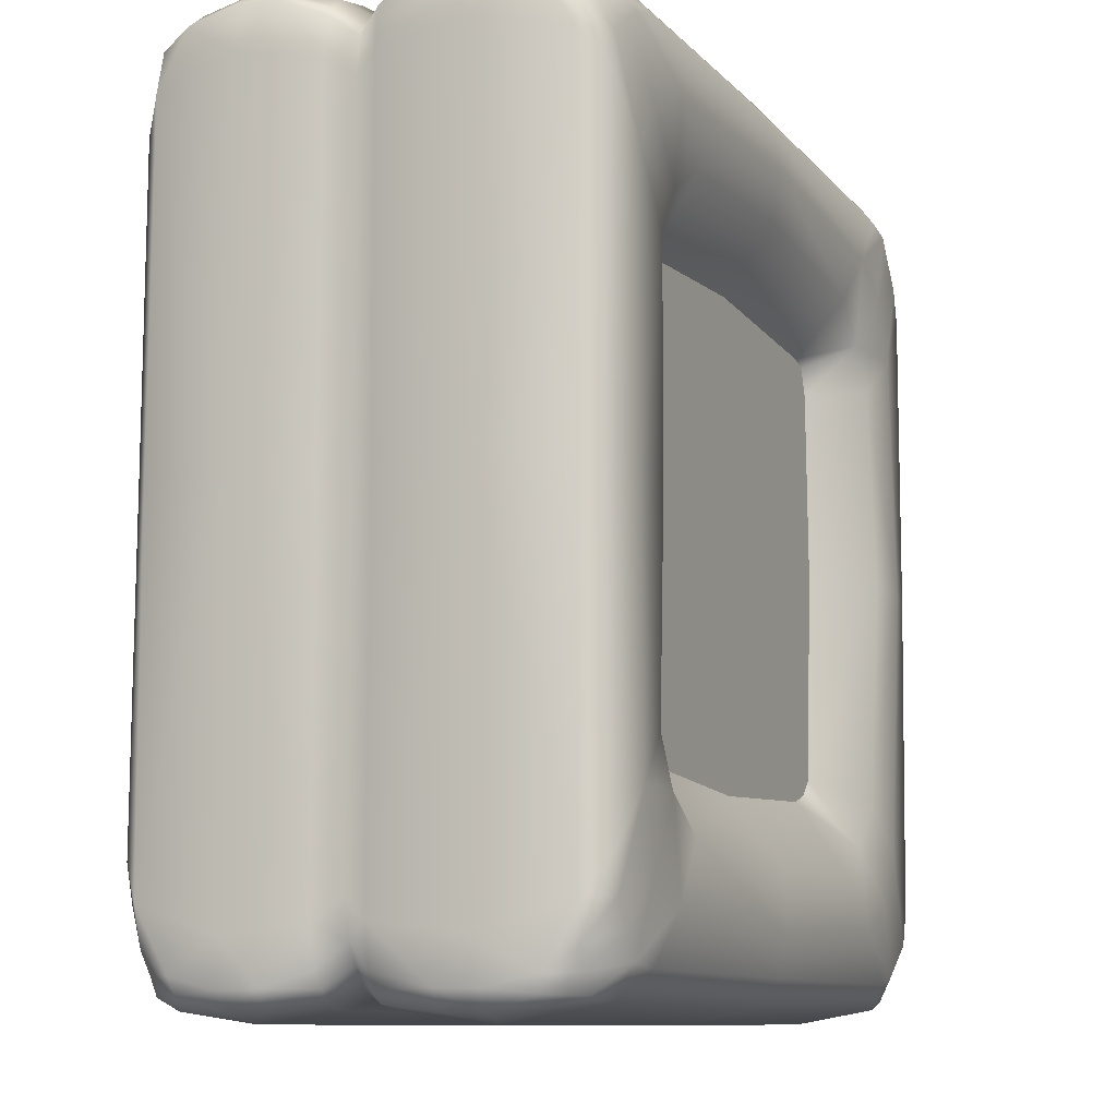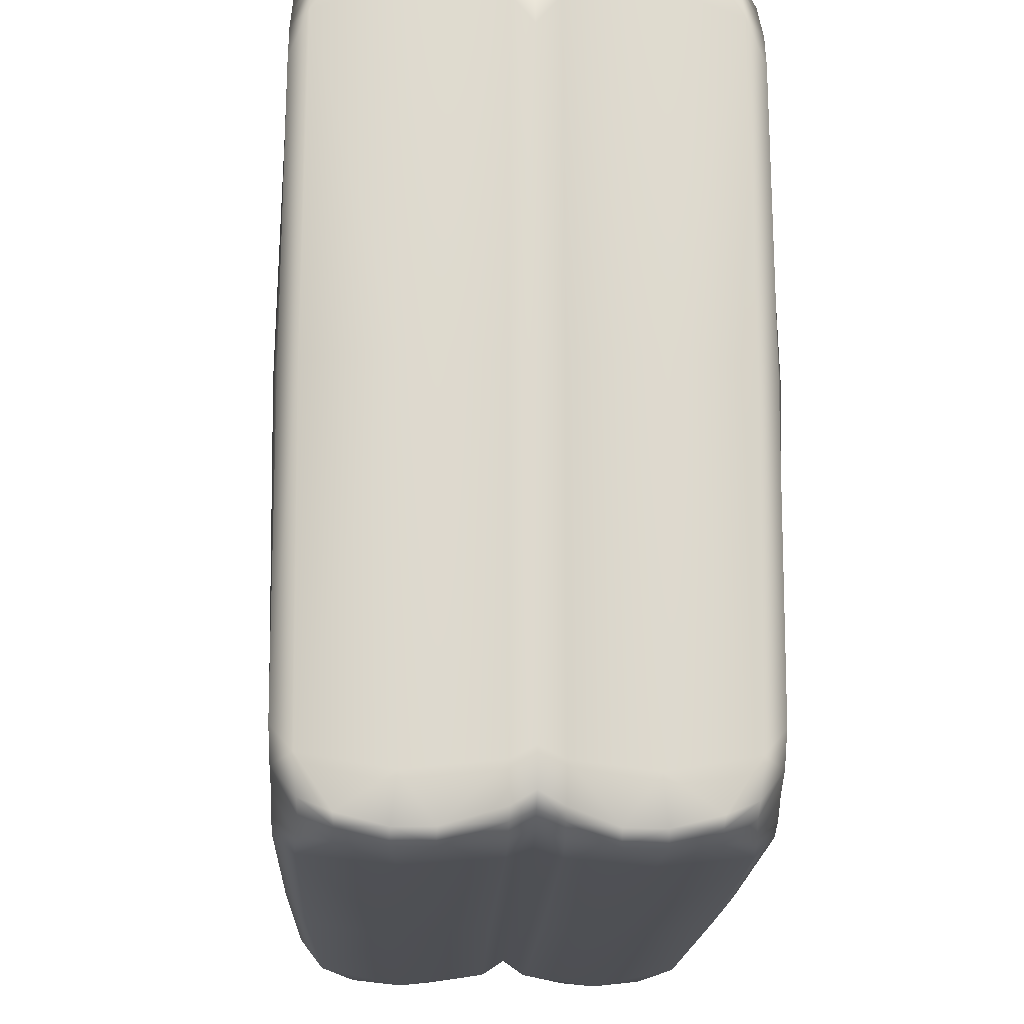
<metadata>
{"format":"obj","ext":"obj","renderer":"f3d","projection":"perspective","resolution":1024,"background":"white","views":[{"elev":-9.9,"azim":113.3,"up":"+Z"},{"elev":-18.6,"azim":-92.3,"up":"+Z"}]}
</metadata>
<code>
g Feature_Square_Vanilla_SMALL
v 1.83 3.052 -1.714
v 1.54 2.749 -1.429
v 1.467 2.749 -1.506
v 1.532 3.077 -1.954
v 0.0553 2.749 -1.594
v 1.848 3.106 -2.351
v 2.197 3.1 -2.125
v 0.0553 3.109 -2.051
v -1.262 2.749 -1.529
v 0.08513 3.128 -2.458
v -1.352 3.069 -2.021
v -1.691 3.053 -1.821
v -1.424 2.749 -1.472
v -1.533 2.749 -1.369
v -1.693 3.114 -2.386
v 2.456 3.07 -2.669
v 2.572 3.066 -2.509
v 2.761 2.901 -2.727
v 0.1261 3.098 -2.718
v 2.218 3.083 -2.701
v 2.679 2.904 -2.847
v 2.843 2.69 -2.84
v 2.424 2.926 -2.884
v 2.776 2.695 -2.926
v 2.861 2.37 -2.936
v 2.547 2.332 -2.996
v 0.1188 2.355 -3
v 2.857 2.106 -2.932
v 0.1313 2.962 -2.899
v 2.464 1.699 -2.924
v -2.067 3.079 -2.731
v -2.308 2.93 -2.896
v -2.305 3.071 -2.68
v 2.727 1.696 -2.887
v 2.802 1.696 -2.808
v 2.611 1.534 -2.794
v 2.704 1.534 -2.682
v 2.358 1.534 -2.828
v 0.1096 1.706 -2.93
v 0.1153 1.534 -2.838
v -2.274 1.534 -2.845
v -2.425 1.699 -2.93
v -2.526 1.534 -2.789
v -2.497 2.33 -2.993
v -2.687 1.697 -2.871
v -2.658 1.534 -2.695
v -2.783 2.109 -2.939
v -2.785 1.696 -2.793
v -2.77 1.534 -2.602
v -2.712 2.699 -2.905
v -2.787 2.377 -2.942
v -2.564 2.915 -2.837
v -2.908 2.106 -2.847
v -2.864 1.696 -2.718
v -2.9 1.699 -2.455
v -2.805 1.534 -2.349
v -2.912 2.37 -2.852
v -2.817 2.69 -2.834
v -2.704 2.901 -2.752
v -2.485 3.067 -2.563
v -2.973 2.332 -2.538
v -2.998 2.355 -0.008237
v -2.928 1.706 0.002365
v -2.836 1.534 -0.004215
v -2.864 1.534 2.293
v -2.95 1.699 2.443
v -2.808 1.534 2.545
v -2.102 3.103 -2.188
v -2.903 2.695 -2.767
v -2.646 3.071 -2.446
v -2.824 2.904 -2.67
v -2.86 2.926 -2.415
v -2.328 3.108 -1.838
v -2.678 3.084 -2.208
v -2.897 2.962 -0.02249
v -1.944 3.074 -1.493
v -2.716 3.098 -0.01664
v -2.049 3.109 0.03892
v -1.634 2.749 0.03892
v -1.596 2.749 1.327
v -2.456 3.136 0.03061
v -2.027 3.069 1.409
v -1.84 3.053 1.709
v -1.525 2.749 1.504
v -1.398 2.749 1.544
v -2.405 3.117 1.712
v -2.75 3.093 2.085
v -2.915 2.955 2.327
v -2.699 3.09 2.324
v -2.207 3.109 2.121
v -3.012 2.335 2.516
v -1.504 3.075 1.96
v -1.858 3.11 2.346
v 0.0553 3.103 2.06
v 0.0553 2.749 1.617
v 1.335 2.749 1.543
v 0.04569 3.13 2.462
v 1.394 3.067 2.024
v 1.73 3.053 1.823
v 1.473 2.749 1.494
v 1.564 2.749 1.407
v 1.733 3.115 2.388
v 0.02962 3.086 2.727
v -2.466 3.086 2.664
v -2.228 3.094 2.696
v -2.582 3.086 2.504
v -2.857 2.938 2.583
v -2.771 2.923 2.722
v -2.924 2.711 2.73
v 0.02446 2.946 2.908
v -2.434 2.944 2.879
v 0.03606 2.321 3
v -2.689 2.925 2.843
v -2.854 2.701 2.835
v -2.961 2.379 2.806
v 2.106 3.079 2.733
v -2.787 2.705 2.921
v -2.959 2.109 2.801
v -2.871 2.371 2.931
v -2.557 2.334 2.991
v 2.348 2.927 2.898
v 2.345 3.068 2.682
v -2.867 2.106 2.927
v -2.89 1.697 2.705
v -2.714 1.534 2.677
v -2.813 1.696 2.803
v -2.621 1.534 2.789
v -2.474 1.699 2.919
v -2.737 1.696 2.882
v -2.368 1.534 2.823
v 0.04609 1.706 2.939
v 0.04039 1.534 2.847
v 2.314 1.534 2.847
v 2.464 1.699 2.933
v 2.566 1.534 2.791
v 2.537 2.33 2.995
v 2.726 1.697 2.873
v 2.698 1.534 2.697
v 2.822 2.109 2.942
v 2.824 1.696 2.795
v 2.81 1.534 2.604
v 2.751 2.699 2.907
v 2.827 2.377 2.944
v 2.604 2.913 2.84
v 2.948 2.106 2.85
v 2.903 1.696 2.72
v 2.94 1.699 2.457
v 2.844 1.534 2.351
v 2.952 2.37 2.854
v 2.856 2.69 2.837
v 2.743 2.9 2.754
v 2.525 3.06 2.565
v 3.012 2.332 2.54
v 3.002 2.352 0.08608
v 2.932 1.706 0.07548
v 2.84 1.534 0.08206
v 2.854 1.534 -2.298
v 2.939 1.699 -2.448
v 2.798 1.534 -2.55
v 2.142 3.092 2.19
v 2.942 2.695 2.77
v 2.685 3.064 2.449
v 2.864 2.904 2.672
v 2.9 2.925 2.417
v 2.367 3.097 1.841
v 2.717 3.076 2.211
v 2.901 2.939 0.1003
v 1.99 3.072 1.477
v 2.72 3.08 0.09449
v 2.053 3.094 0.03892
v 1.638 2.749 0.03892
v 1.581 2.749 -1.313
v 2.46 3.119 0.04724
v 2.036 3.06 -1.395
v 2.395 3.111 -1.716
v 1.83 3.052 -1.714
v 1.54 2.749 -1.429
v 2.197 3.1 -2.125
v 2.74 3.078 -2.09
v 2.689 3.07 -2.328
v 2.572 3.066 -2.509
v 2.905 2.929 -2.331
v 2.847 2.915 -2.588
v 2.761 2.901 -2.727
v 2.914 2.699 -2.735
v 2.843 2.69 -2.84
v 3.002 2.33 -2.521
v 2.951 2.377 -2.811
v 2.861 2.37 -2.936
v 2.949 2.109 -2.806
v 2.857 2.106 -2.932
v 2.802 1.696 -2.808
v 2.88 1.697 -2.71
v 2.704 1.534 -2.682
v -1.262 0.4169 -1.529
v -1.691 0.1134 -1.821
v -1.424 0.4169 -1.472
v -1.352 0.09164 -2.021
v 0.0616 0.03734 -2.051
v 0.04964 0.4169 -1.594
v -1.693 0.02981 -2.386
v -2.102 0.04464 -2.188
v 1.532 0.08002 -1.954
v 1.467 0.4169 -1.506
v 1.83 0.1148 -1.714
v 1.54 0.4169 -1.429
v 1.581 0.4169 -1.313
v 0.08513 0.01004 -2.458
v 1.848 0.04048 -2.351
v -2.305 0.08863 -2.68
v -2.485 0.09435 -2.563
v 0.1261 0.052 -2.718
v -2.067 0.07792 -2.731
v -2.564 0.251 -2.837
v -2.704 0.265 -2.752
v -2.308 0.2359 -2.896
v -2.712 0.4667 -2.905
v -2.817 0.476 -2.834
v 0.1313 0.2043 -2.899
v 0.1188 0.8111 -3
v -2.497 0.8358 -2.993
v -2.787 0.7892 -2.942
v -2.912 0.796 -2.852
v -2.783 1.058 -2.939
v -2.908 1.06 -2.847
v -2.785 1.373 -2.793
v 2.218 0.07291 -2.701
v -2.425 1.369 -2.93
v -2.687 1.371 -2.871
v -2.658 1.534 -2.695
v -2.526 1.534 -2.789
v -2.274 1.534 -2.845
v 0.1096 1.362 -2.93
v 0.1153 1.534 -2.838
v 2.358 1.534 -2.828
v 2.464 1.369 -2.924
v 2.611 1.534 -2.794
v 2.547 0.8342 -2.996
v 2.424 0.24 -2.884
v 2.456 0.09049 -2.669
v 2.197 0.04865 -2.125
v 2.727 1.372 -2.887
v 2.857 1.06 -2.932
v 2.802 1.373 -2.808
v 2.704 1.534 -2.682
v 2.88 1.371 -2.71
v 2.798 1.534 -2.55
v 2.949 1.058 -2.806
v 2.939 1.369 -2.448
v 2.854 1.534 -2.298
v 2.861 0.796 -2.936
v 2.932 1.362 0.07548
v 3.002 0.8139 0.08608
v 2.84 1.534 0.08206
v 2.844 1.534 2.351
v 2.94 1.369 2.457
v 2.81 1.534 2.604
v 3.002 0.8358 -2.521
v 2.776 0.4712 -2.926
v 2.951 0.7892 -2.811
v 2.679 0.2616 -2.847
v 2.843 0.476 -2.84
v 2.914 0.4667 -2.735
v 2.761 0.2651 -2.727
v 2.905 0.2367 -2.331
v 2.572 0.09587 -2.509
v 2.847 0.2513 -2.588
v 2.689 0.09018 -2.328
v 2.395 0.03382 -1.716
v 2.74 0.07957 -2.09
v 2.901 0.227 0.1003
v 2.036 0.1043 -1.395
v 2.72 0.07706 0.09449
v 2.053 0.05665 0.03892
v 1.638 0.4169 0.03892
v 1.564 0.4169 1.407
v 2.46 0.02304 0.04724
v 1.99 0.08797 1.477
v 1.73 0.1135 1.823
v 1.473 0.4169 1.494
v 1.335 0.4169 1.543
v 2.367 0.05367 1.841
v 2.717 0.08202 2.211
v 2.9 0.2409 2.417
v 2.685 0.09877 2.449
v 2.142 0.06041 2.19
v 3.012 0.8342 2.54
v 1.394 0.09441 2.024
v 1.733 0.02846 2.388
v 0.049 0.04488 2.06
v 0.04964 0.4169 1.617
v -1.398 0.4169 1.544
v 0.04569 0.007905 2.462
v -1.504 0.08392 1.96
v -1.84 0.1144 1.709
v -1.525 0.4169 1.504
v -1.596 0.4169 1.327
v -1.858 0.03567 2.346
v 0.02962 0.06897 2.727
v 2.345 0.09368 2.682
v 2.106 0.07737 2.733
v 2.525 0.1042 2.565
v 0.02446 0.2197 2.908
v 2.348 0.2395 2.898
v 0.03606 0.8452 3
v 2.604 0.2533 2.84
v 2.743 0.2658 2.754
v -2.228 0.0575 2.696
v 2.751 0.4667 2.907
v 2.864 0.2616 2.672
v -2.434 0.2217 2.879
v -2.466 0.06885 2.664
v 2.856 0.476 2.837
v 2.942 0.4712 2.77
v 2.537 0.8358 2.995
v 2.827 0.7892 2.944
v 2.952 0.796 2.854
v 2.822 1.058 2.942
v 2.948 1.06 2.85
v 2.903 1.372 2.72
v 2.824 1.373 2.795
v 2.698 1.534 2.697
v 2.726 1.371 2.873
v 2.566 1.534 2.791
v 2.464 1.369 2.933
v 2.314 1.534 2.847
v 0.04609 1.362 2.939
v 0.04039 1.534 2.847
v -2.368 1.534 2.823
v -2.474 1.369 2.919
v -2.621 1.534 2.789
v -2.557 0.8316 2.991
v -2.737 1.372 2.882
v -2.867 1.06 2.927
v -2.813 1.373 2.803
v -2.714 1.534 2.677
v -2.89 1.371 2.705
v -2.808 1.534 2.545
v -2.959 1.058 2.801
v -2.95 1.369 2.443
v -2.864 1.534 2.293
v -2.871 0.7948 2.931
v -2.787 0.4611 2.921
v -2.689 0.2415 2.843
v -2.854 0.4651 2.835
v -2.961 0.7873 2.806
v -2.771 0.2428 2.722
v -3.012 0.8312 2.516
v -2.998 0.8111 -0.008237
v -2.928 1.362 0.002365
v -2.836 1.534 -0.004215
v -2.805 1.534 -2.349
v -2.924 0.4549 2.73
v -2.9 1.369 -2.455
v -2.77 1.534 -2.602
v -2.915 0.2106 2.327
v -2.857 0.2283 2.583
v -2.582 0.06806 2.504
v -2.699 0.06218 2.324
v -2.207 0.03637 2.121
v -2.405 0.02626 1.712
v -2.75 0.05903 2.085
v -2.897 0.2043 -0.02249
v -2.027 0.09121 1.409
v -2.716 0.052 -0.01664
v -2.049 0.03734 0.03892
v -1.634 0.4169 0.03892
v -1.533 0.4169 -1.369
v -2.456 -1.907e-08 0.03061
v -1.944 0.08551 -1.493
v -2.328 0.0384 -1.838
v -1.691 0.1134 -1.821
v -1.424 0.4169 -1.472
v -2.102 0.04464 -2.188
v -2.678 0.07157 -2.208
v -2.646 0.08927 -2.446
v -2.485 0.09435 -2.563
v -2.704 0.265 -2.752
v -2.86 0.2399 -2.415
v -2.824 0.2616 -2.67
v -2.817 0.476 -2.834
v -2.903 0.4712 -2.767
v -2.912 0.796 -2.852
v -2.973 0.8342 -2.538
v -2.908 1.06 -2.847
v -2.864 1.372 -2.718
v -2.785 1.373 -2.793
v -2.658 1.534 -2.695
v 1.467 2.749 -1.506
v 1.54 2.749 -1.429
v 0.0553 2.749 0.03892
v 0.0553 2.749 -1.594
v 1.581 2.749 -1.313
v -1.262 2.749 -1.529
v 1.638 2.749 0.03892
v -1.424 2.749 -1.472
v 1.564 2.749 1.407
v -1.533 2.749 -1.369
v 1.473 2.749 1.494
v -1.634 2.749 0.03892
v 1.335 2.749 1.543
v -1.596 2.749 1.327
v 0.0553 2.749 1.617
v -1.525 2.749 1.504
v -1.398 2.749 1.544
v 1.467 0.4169 -1.506
v 0.04964 0.4169 0.03892
v 1.54 0.4169 -1.429
v 0.04964 0.4169 -1.594
v 1.581 0.4169 -1.313
v -1.262 0.4169 -1.529
v 1.638 0.4169 0.03892
v -1.424 0.4169 -1.472
v 1.564 0.4169 1.407
v -1.533 0.4169 -1.369
v 1.473 0.4169 1.494
v -1.634 0.4169 0.03892
v 1.335 0.4169 1.543
v -1.596 0.4169 1.327
v 0.04964 0.4169 1.617
v -1.525 0.4169 1.504
v -1.398 0.4169 1.544
g Feature_Square_Vanilla_SMALL_0
f 3 2 1
f 3 1 4
f 4 5 3
f 6 4 1
f 6 1 7
f 4 8 5
f 8 9 5
f 10 8 4
f 10 4 6
f 8 11 9
f 10 11 8
f 12 9 11
f 12 13 9
f 14 13 12
f 10 15 11
f 15 12 11
f 16 6 7
f 16 7 17
f 18 16 17
f 19 10 6
f 19 15 10
f 16 20 6
f 19 6 20
f 18 21 16
f 21 18 22
f 23 20 16
f 23 16 21
f 21 22 24
f 24 23 21
f 25 24 22
f 25 26 24
f 24 26 23
f 23 26 27
f 25 28 26
f 29 20 23
f 29 19 20
f 23 27 29
f 30 26 28
f 30 27 26
f 31 19 29
f 19 31 15
f 31 29 32
f 27 32 29
f 31 33 15
f 32 33 31
f 30 28 34
f 34 28 35
f 36 34 35
f 36 30 34
f 36 35 37
f 36 38 30
f 38 39 30
f 30 39 27
f 38 40 39
f 39 40 41
f 39 41 42
f 42 27 39
f 42 41 43
f 27 44 32
f 42 44 27
f 42 43 45
f 45 43 46
f 42 45 47
f 42 47 44
f 45 46 48
f 48 47 45
f 49 48 46
f 32 44 50
f 51 44 47
f 51 50 44
f 32 50 52
f 32 52 33
f 48 53 47
f 49 54 48
f 54 53 48
f 49 55 54
f 55 53 54
f 49 56 55
f 47 57 51
f 47 53 57
f 51 58 50
f 51 57 58
f 50 59 52
f 50 58 59
f 52 60 33
f 52 59 60
f 57 53 61
f 55 61 53
f 55 62 61
f 56 63 55
f 55 63 62
f 56 64 63
f 63 64 65
f 63 65 66
f 66 62 63
f 66 65 67
f 33 60 68
f 33 68 15
f 15 68 12
f 57 61 69
f 57 69 58
f 70 68 60
f 59 70 60
f 71 59 58
f 71 58 69
f 59 71 70
f 69 61 72
f 69 72 71
f 72 70 71
f 72 61 62
f 73 12 68
f 70 73 68
f 72 74 70
f 70 74 73
f 75 74 72
f 72 62 75
f 73 76 12
f 14 12 76
f 77 73 74
f 75 77 74
f 78 14 76
f 78 79 14
f 78 80 79
f 81 76 73
f 81 78 76
f 77 81 73
f 78 82 80
f 81 82 78
f 83 80 82
f 83 84 80
f 85 84 83
f 81 86 82
f 77 86 81
f 86 83 82
f 87 77 75
f 77 87 86
f 87 75 88
f 62 88 75
f 87 89 86
f 88 89 87
f 86 90 83
f 89 90 86
f 62 91 88
f 66 91 62
f 85 83 92
f 93 83 90
f 93 92 83
f 94 85 92
f 94 95 85
f 94 96 95
f 97 94 92
f 97 92 93
f 94 98 96
f 97 98 94
f 99 96 98
f 99 100 96
f 101 100 99
f 97 102 98
f 102 99 98
f 103 97 93
f 103 102 97
f 104 93 90
f 103 93 105
f 104 105 93
f 104 90 106
f 89 106 90
f 107 106 89
f 88 107 89
f 107 108 106
f 108 104 106
f 88 109 107
f 109 108 107
f 88 91 109
f 110 103 105
f 111 105 104
f 110 105 111
f 111 112 110
f 108 113 104
f 111 104 113
f 109 114 108
f 113 108 114
f 115 109 91
f 115 114 109
f 116 103 110
f 103 116 102
f 117 111 113
f 113 114 117
f 115 91 118
f 66 118 91
f 115 119 114
f 119 117 114
f 118 119 115
f 117 120 111
f 119 120 117
f 111 120 112
f 116 110 121
f 112 121 110
f 116 122 102
f 121 122 116
f 119 123 120
f 118 123 119
f 66 124 118
f 66 67 124
f 124 67 125
f 126 118 124
f 124 125 126
f 126 123 118
f 127 126 125
f 128 120 123
f 128 112 120
f 129 123 126
f 127 129 126
f 128 123 129
f 127 128 129
f 127 130 128
f 130 131 128
f 128 131 112
f 130 132 131
f 131 132 133
f 131 133 134
f 134 112 131
f 134 133 135
f 134 136 112
f 112 136 121
f 134 135 137
f 137 135 138
f 134 137 139
f 134 139 136
f 137 138 140
f 140 139 137
f 141 140 138
f 121 136 142
f 143 136 139
f 143 142 136
f 121 142 144
f 121 144 122
f 140 145 139
f 141 146 140
f 146 145 140
f 141 147 146
f 147 145 146
f 141 148 147
f 139 149 143
f 139 145 149
f 143 150 142
f 143 149 150
f 142 151 144
f 142 150 151
f 144 152 122
f 144 151 152
f 149 145 153
f 147 153 145
f 147 154 153
f 148 155 147
f 147 155 154
f 148 156 155
f 155 156 157
f 155 157 158
f 158 154 155
f 158 157 159
f 122 152 160
f 122 160 102
f 102 160 99
f 149 153 161
f 149 161 150
f 162 160 152
f 151 162 152
f 163 151 150
f 163 150 161
f 151 163 162
f 161 153 164
f 161 164 163
f 164 162 163
f 164 153 154
f 165 99 160
f 162 165 160
f 164 166 162
f 162 166 165
f 167 166 164
f 164 154 167
f 165 168 99
f 101 99 168
f 169 165 166
f 167 169 166
f 170 101 168
f 170 171 101
f 170 172 171
f 173 168 165
f 173 170 168
f 169 173 165
f 170 174 172
f 173 174 170
f 169 175 173
f 173 175 174
f 176 172 174
f 175 176 174
f 176 177 172
f 175 178 176
f 179 169 167
f 169 179 175
f 180 178 175
f 179 180 175
f 180 181 178
f 179 167 182
f 182 180 179
f 154 182 167
f 183 181 180
f 182 183 180
f 183 184 181
f 185 184 183
f 182 185 183
f 185 186 184
f 154 187 182
f 182 187 185
f 158 187 154
f 188 186 185
f 188 185 187
f 188 189 186
f 188 187 190
f 190 189 188
f 158 190 187
f 190 191 189
f 192 191 190
f 158 193 190
f 192 190 193
f 158 159 193
f 193 194 192
f 193 159 194
f 197 196 195
f 195 196 198
f 198 199 195
f 195 199 200
f 196 201 198
f 202 201 196
f 199 203 200
f 200 203 204
f 205 204 203
f 206 204 205
f 206 205 207
f 198 208 199
f 199 208 203
f 201 208 198
f 203 208 209
f 203 209 205
f 202 210 201
f 211 210 202
f 201 212 208
f 208 212 209
f 210 213 201
f 213 212 201
f 211 214 210
f 215 214 211
f 210 216 213
f 214 216 210
f 215 217 214
f 217 216 214
f 218 217 215
f 212 213 219
f 219 213 216
f 216 220 219
f 221 216 217
f 221 220 216
f 218 222 217
f 217 222 221
f 223 222 218
f 223 224 222
f 221 222 224
f 225 224 223
f 225 226 224
f 212 219 227
f 209 212 227
f 224 228 221
f 221 228 220
f 224 226 229
f 229 228 224
f 230 229 226
f 231 229 230
f 231 228 229
f 232 228 231
f 232 233 228
f 220 228 233
f 234 233 232
f 234 235 233
f 233 235 236
f 233 236 220
f 235 237 236
f 220 236 238
f 238 239 220
f 220 239 219
f 227 219 239
f 227 239 240
f 227 240 209
f 209 240 241
f 205 209 241
f 236 237 242
f 243 236 242
f 238 236 243
f 242 237 244
f 243 242 244
f 244 237 245
f 245 246 244
f 247 246 245
f 243 244 248
f 248 244 246
f 247 249 246
f 246 249 248
f 250 249 247
f 243 251 238
f 243 248 251
f 250 252 249
f 253 249 252
f 254 252 250
f 254 255 252
f 252 255 256
f 252 256 253
f 255 257 256
f 248 249 258
f 258 249 253
f 238 251 259
f 238 259 239
f 251 248 260
f 258 260 248
f 239 259 261
f 240 239 261
f 259 251 262
f 251 260 262
f 262 261 259
f 263 260 258
f 262 260 263
f 264 261 262
f 261 264 240
f 262 263 264
f 258 265 263
f 258 253 265
f 240 264 266
f 241 240 266
f 264 263 267
f 264 267 266
f 263 265 267
f 266 267 268
f 266 268 241
f 267 265 268
f 241 268 269
f 241 269 205
f 268 265 270
f 268 270 269
f 271 270 265
f 265 253 271
f 205 269 272
f 207 205 272
f 270 273 269
f 273 270 271
f 272 274 207
f 207 274 275
f 275 274 276
f 269 277 272
f 272 277 274
f 269 273 277
f 276 274 278
f 274 277 278
f 279 276 278
f 280 276 279
f 280 279 281
f 278 277 282
f 277 273 282
f 278 282 279
f 273 271 283
f 282 273 283
f 283 271 284
f 253 284 271
f 283 285 282
f 283 284 285
f 279 282 286
f 282 285 286
f 287 284 253
f 253 256 287
f 281 279 288
f 286 289 279
f 279 289 288
f 288 290 281
f 281 290 291
f 291 290 292
f 288 293 290
f 289 293 288
f 292 290 294
f 290 293 294
f 295 292 294
f 296 292 295
f 296 295 297
f 294 293 298
f 294 298 295
f 289 299 293
f 293 299 298
f 286 300 289
f 301 299 289
f 300 301 289
f 302 300 286
f 286 285 302
f 299 301 303
f 300 304 301
f 303 301 304
f 304 305 303
f 302 306 300
f 306 304 300
f 285 307 302
f 307 306 302
f 299 303 308
f 298 299 308
f 309 304 306
f 307 309 306
f 310 307 285
f 285 284 310
f 308 303 311
f 305 311 303
f 308 312 298
f 308 311 312
f 307 310 313
f 313 309 307
f 284 314 310
f 313 310 314
f 287 314 284
f 315 304 309
f 315 305 304
f 313 316 309
f 309 316 315
f 314 317 313
f 287 317 314
f 317 316 313
f 315 316 318
f 317 318 316
f 319 317 287
f 319 318 317
f 287 256 319
f 319 256 320
f 256 257 320
f 319 320 321
f 320 257 321
f 319 321 318
f 321 257 322
f 322 323 321
f 318 321 323
f 324 323 322
f 318 325 315
f 323 325 318
f 324 325 323
f 326 325 324
f 315 325 305
f 326 327 325
f 305 325 327
f 328 327 326
f 328 329 327
f 327 329 330
f 327 330 305
f 329 331 330
f 305 330 332
f 332 311 305
f 330 331 333
f 334 330 333
f 332 330 334
f 333 331 335
f 334 333 335
f 335 331 336
f 336 337 335
f 338 337 336
f 334 335 339
f 339 335 337
f 338 340 337
f 337 340 339
f 341 340 338
f 334 342 332
f 334 339 342
f 332 343 311
f 332 342 343
f 311 343 344
f 312 311 344
f 343 342 345
f 345 344 343
f 342 339 346
f 342 346 345
f 347 344 345
f 344 347 312
f 348 346 339
f 339 340 348
f 348 340 349
f 341 350 340
f 349 340 350
f 351 350 341
f 351 352 350
f 345 346 353
f 353 346 348
f 345 353 347
f 350 352 354
f 350 354 349
f 352 355 354
f 348 356 353
f 348 349 356
f 347 353 357
f 353 356 357
f 347 357 358
f 312 347 358
f 358 357 359
f 357 356 359
f 360 312 358
f 358 359 360
f 298 312 360
f 295 298 360
f 360 359 361
f 360 361 295
f 359 356 362
f 359 362 361
f 363 362 356
f 356 349 363
f 295 361 364
f 297 295 364
f 362 365 361
f 365 362 363
f 364 366 297
f 297 366 367
f 367 366 368
f 361 369 364
f 364 369 366
f 361 365 369
f 368 366 370
f 366 369 370
f 369 365 371
f 370 369 371
f 372 368 370
f 370 371 372
f 373 368 372
f 372 371 374
f 365 363 375
f 371 365 375
f 371 376 374
f 375 376 371
f 374 376 377
f 376 378 377
f 375 363 379
f 375 379 376
f 349 379 363
f 380 378 376
f 376 379 380
f 378 380 381
f 381 380 382
f 379 382 380
f 382 383 381
f 384 379 349
f 384 382 379
f 384 383 382
f 349 354 384
f 385 383 384
f 384 354 385
f 385 354 386
f 354 355 386
f 385 386 387
f 386 355 387
f 387 355 388
g Feature_Square_Vanilla_SMALL_1
f 391 390 389
f 391 389 392
f 391 393 390
f 391 392 394
f 391 395 393
f 396 391 394
f 391 397 395
f 396 398 391
f 391 399 397
f 398 400 391
f 391 401 399
f 391 400 402
f 391 403 401
f 391 402 404
f 405 403 391
f 391 404 405
f 408 407 406
f 406 407 409
f 410 407 408
f 409 407 411
f 412 407 410
f 407 413 411
f 414 407 412
f 415 413 407
f 416 407 414
f 417 415 407
f 418 407 416
f 417 407 419
f 420 407 418
f 419 407 421
f 420 422 407
f 421 407 422

</code>
